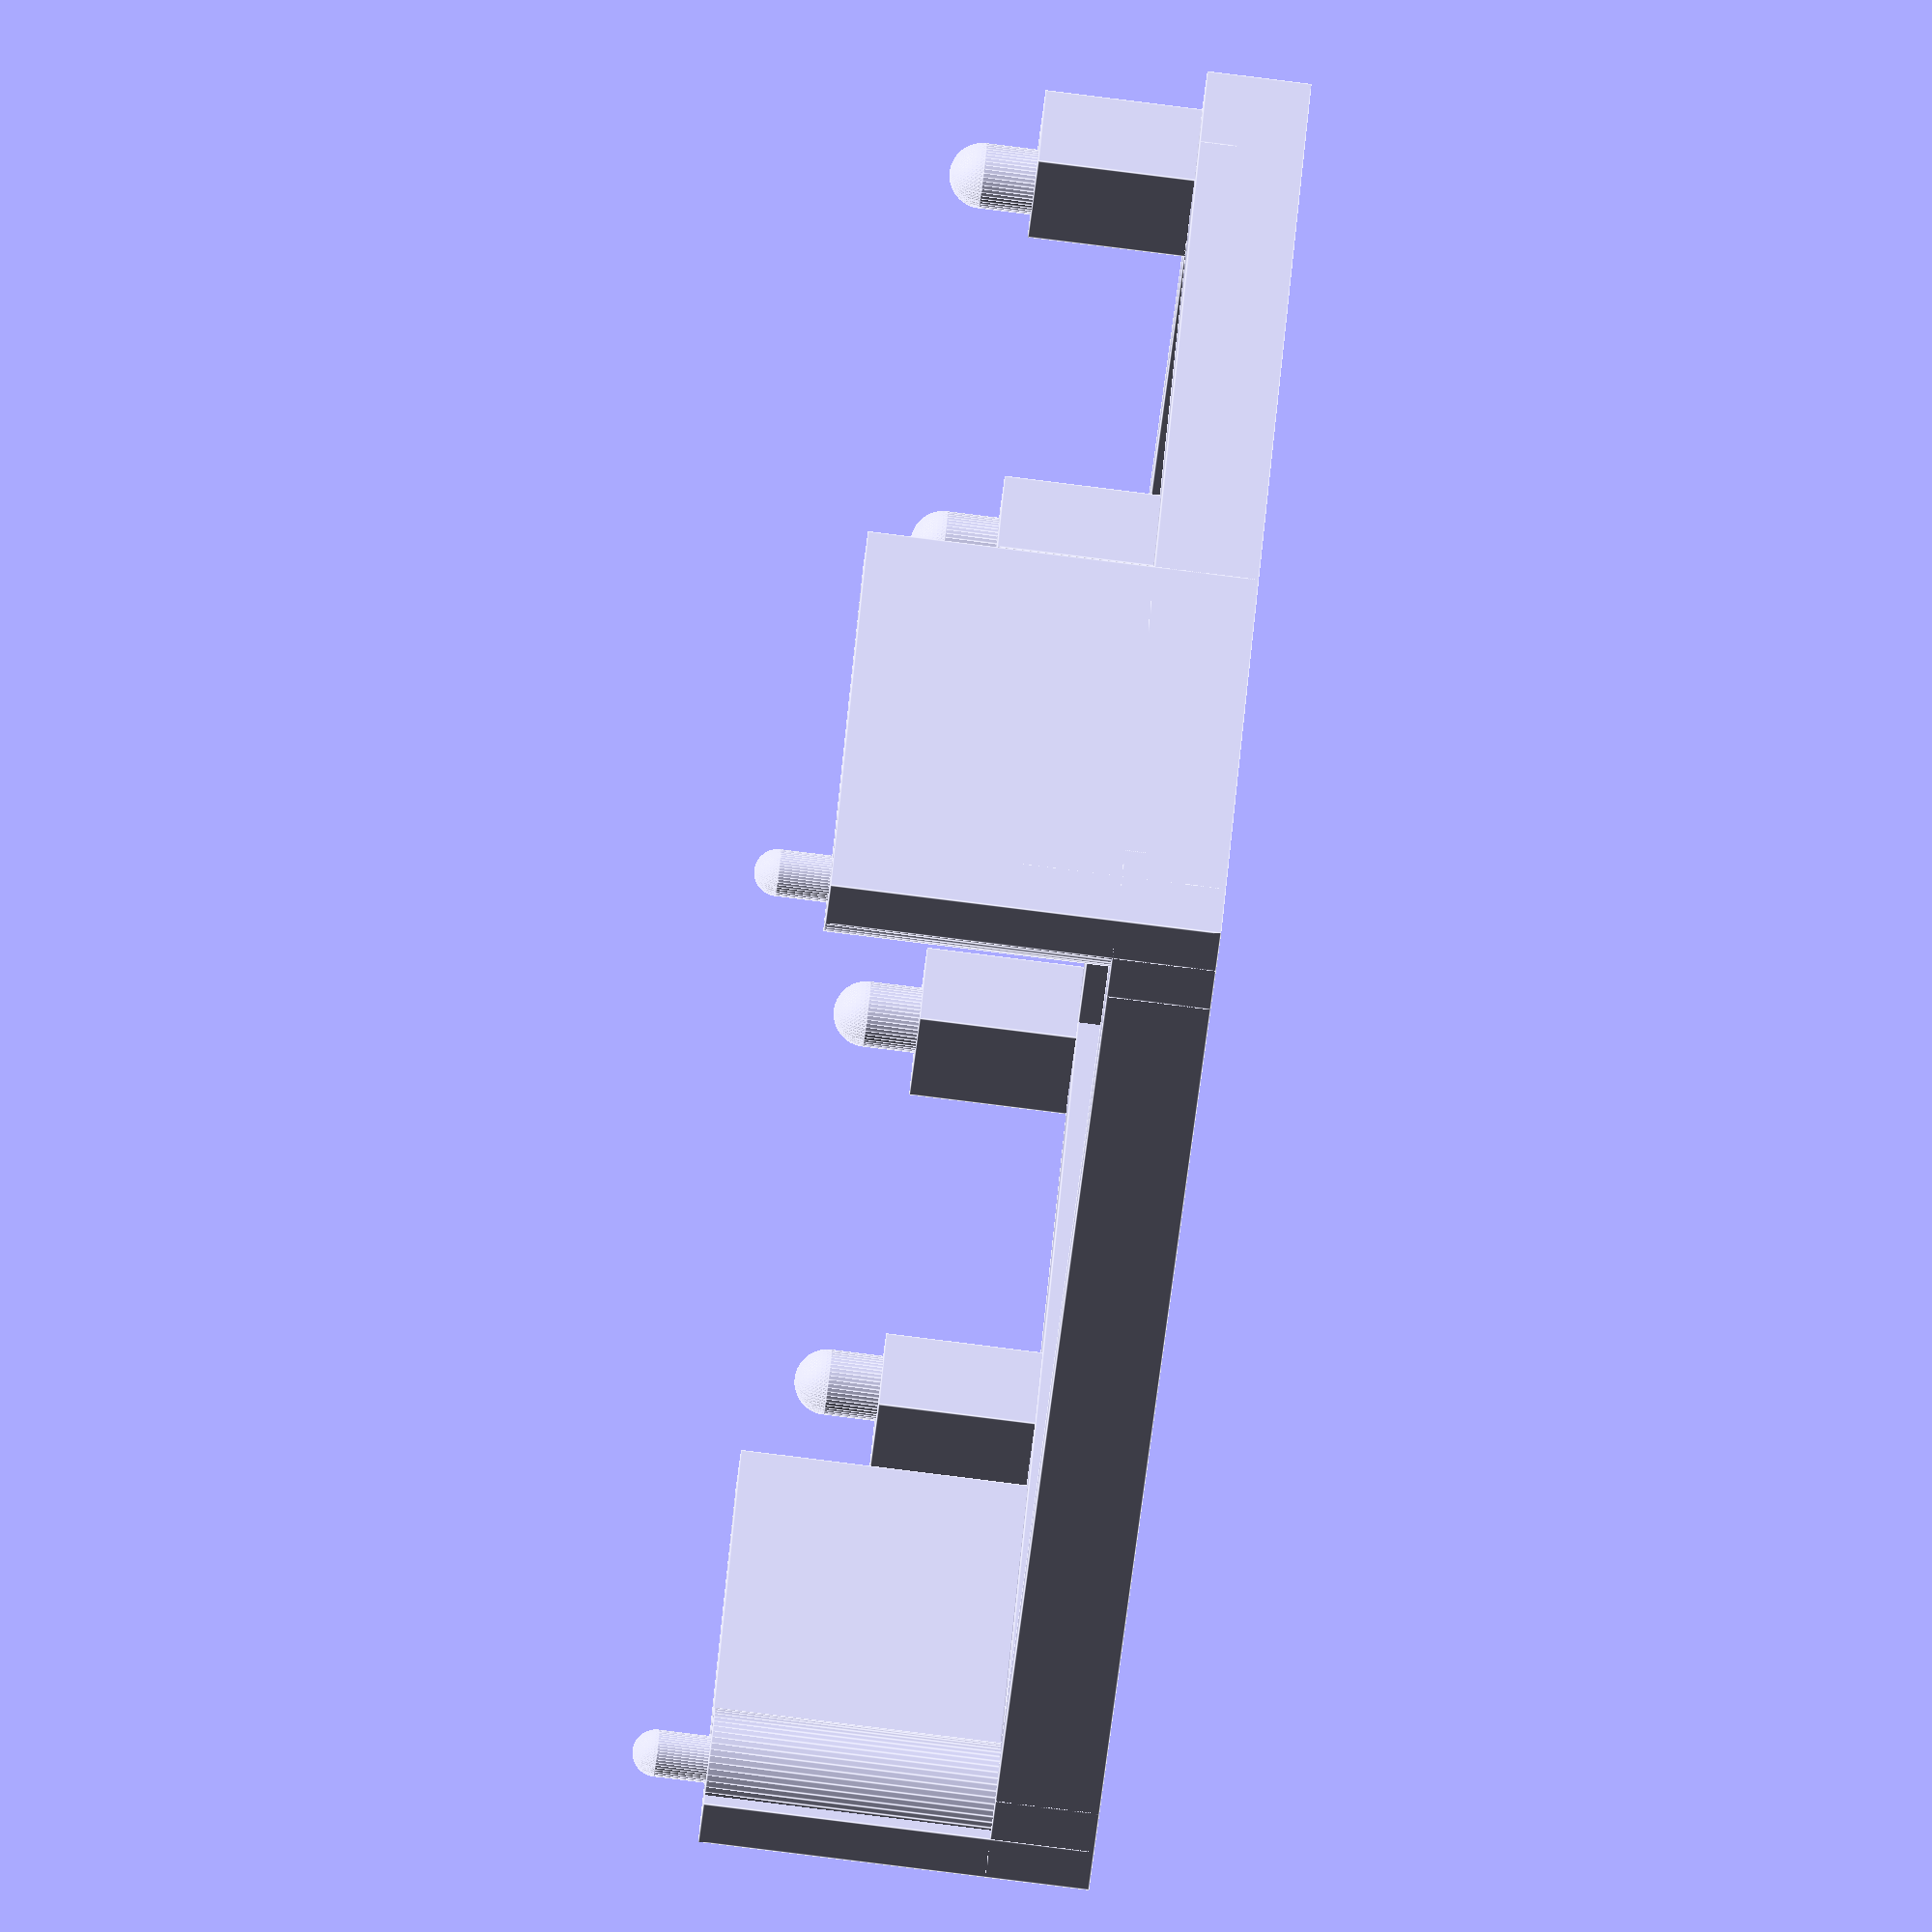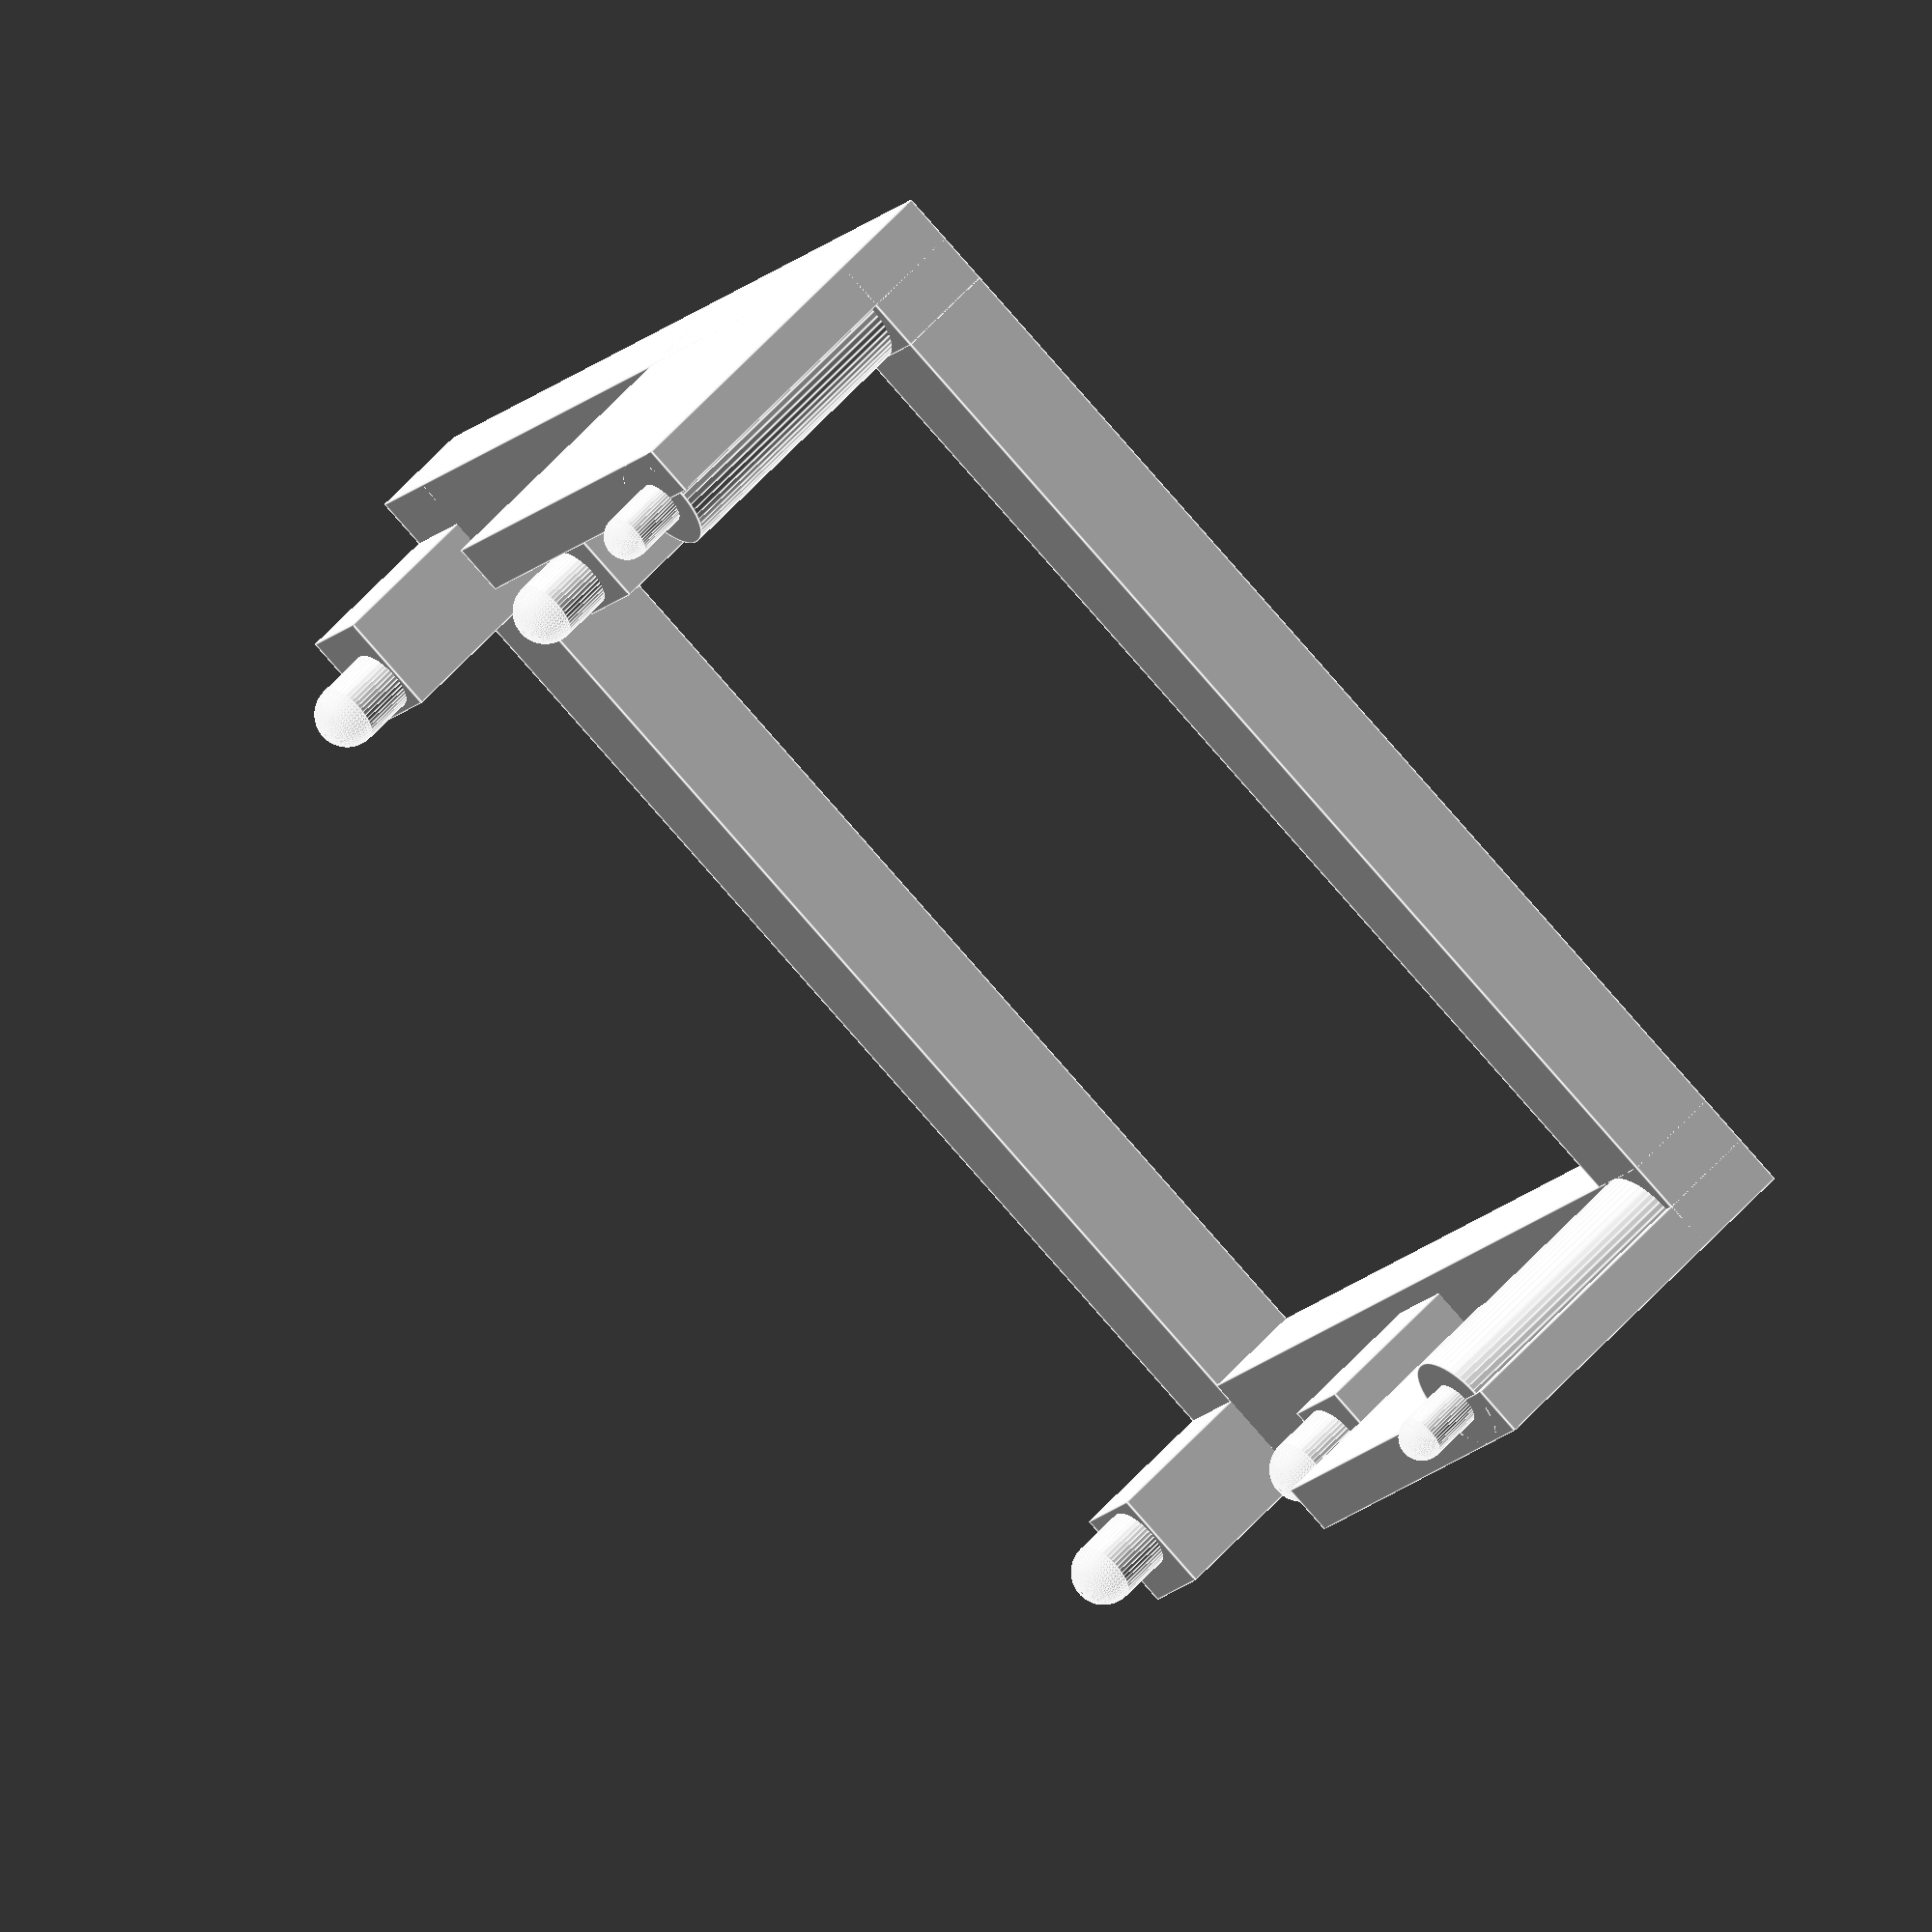
<openscad>

module printBar() {
    cylinder(15, 2, 2, $fn=50);
    cylinder(17, 0.9, 0.9, $fn=50);
    translate([0,0,17])
        sphere(0.9, $fn=50);
}

module espBar(corner = 0) {
rotate([0,0,corner*90])
    translate([-1.5,-1.5,0])
    cube([4,4,10]);
    cylinder(12, 1.25, 1.25, $fn=50);
    translate([0,0,12])
        sphere(1.25, $fn=50);
}



module solderJig() {
cube([50, 4, 4]);
cube([4, 48, 4]);
translate([0,48-4,0])
cube([50, 4, 4]);
translate([50-4,0,0])
cube([4, 48, 4]);


translate([2,2.5,0])
printBar();
translate([50-2,2.5,0])
printBar();

cube([2, 20, 15]);
translate([50-2,0,0])
cube([2, 20, 15]);


translate([50-48.3, 48 - 2.5,0])
espBar(1);

translate([50-4.5, 48 - 2.5,0])
espBar(0);

translate([50-4.5, 48 -25.8 + 2.5,0])
espBar(3);

translate([50-48.3, 48 -25.8 + 2.5,0])
espBar(2);

/*
translate([50-48.3-2.5, 48 - 25.8,10])
color("black", 0.2)
cube([48.3, 25.8, 1.5]);
translate([0,0,15])
color("green", 0.2)
cube([50, 31.5, 1.5]);*/
}

solderJig();

</openscad>
<views>
elev=82.7 azim=35.4 roll=82.9 proj=o view=edges
elev=301.7 azim=208.9 roll=41.3 proj=o view=edges
</views>
